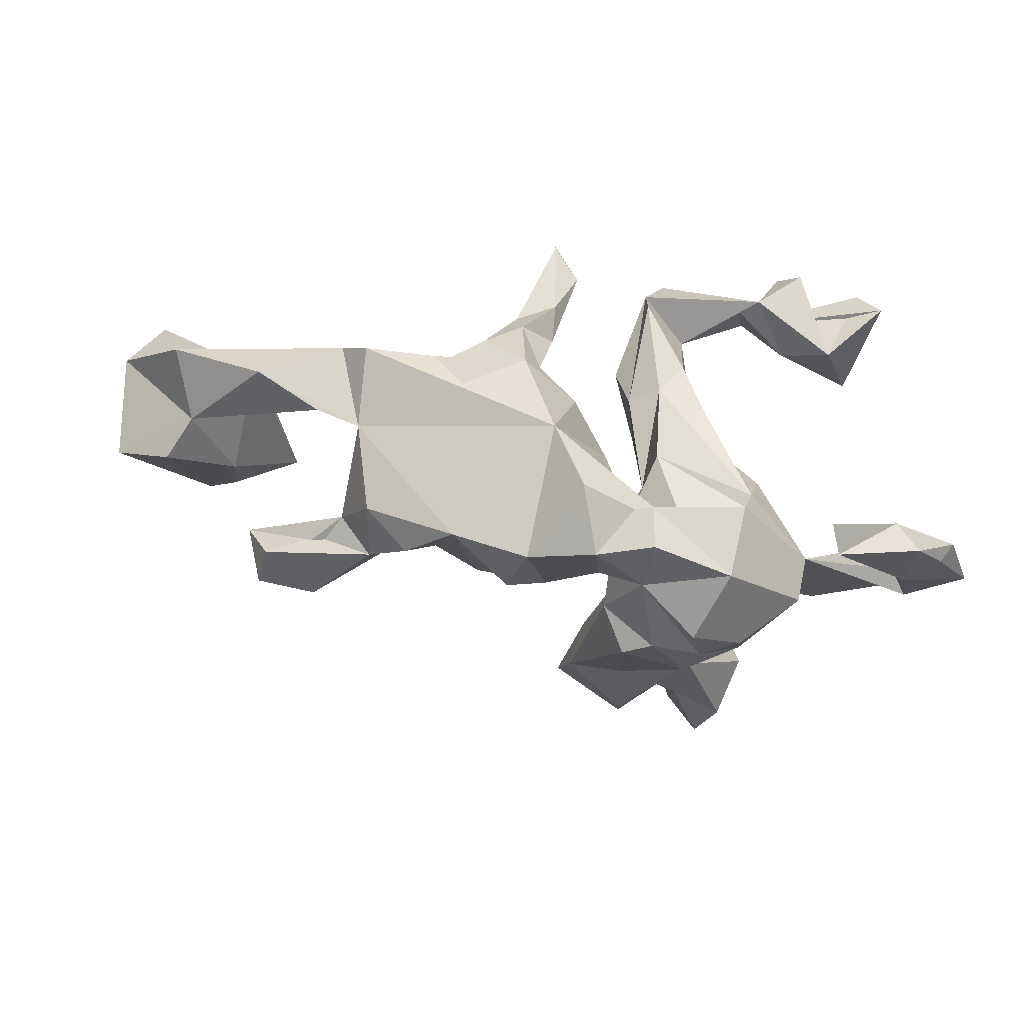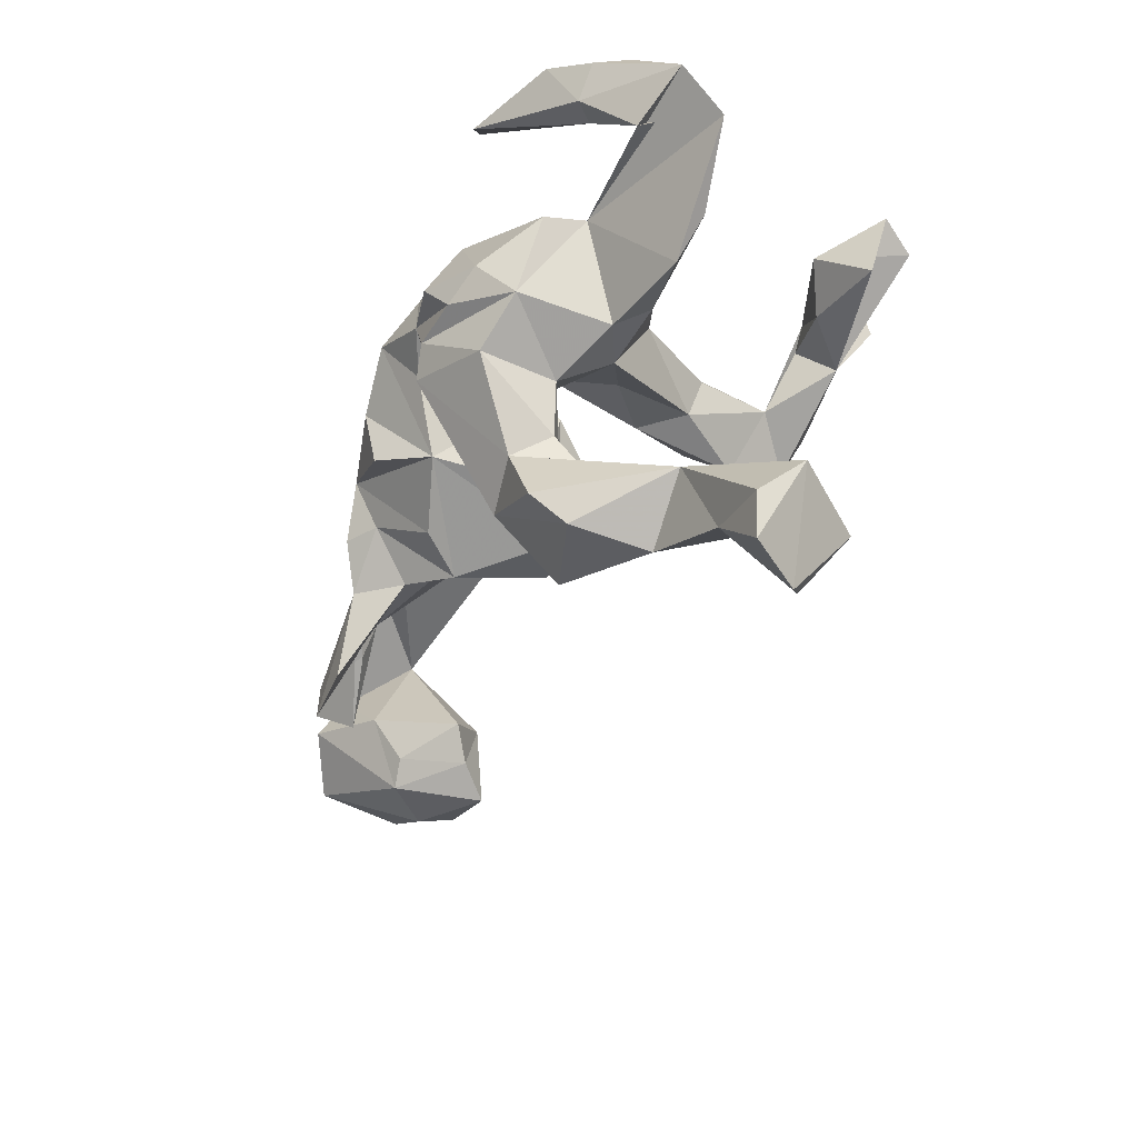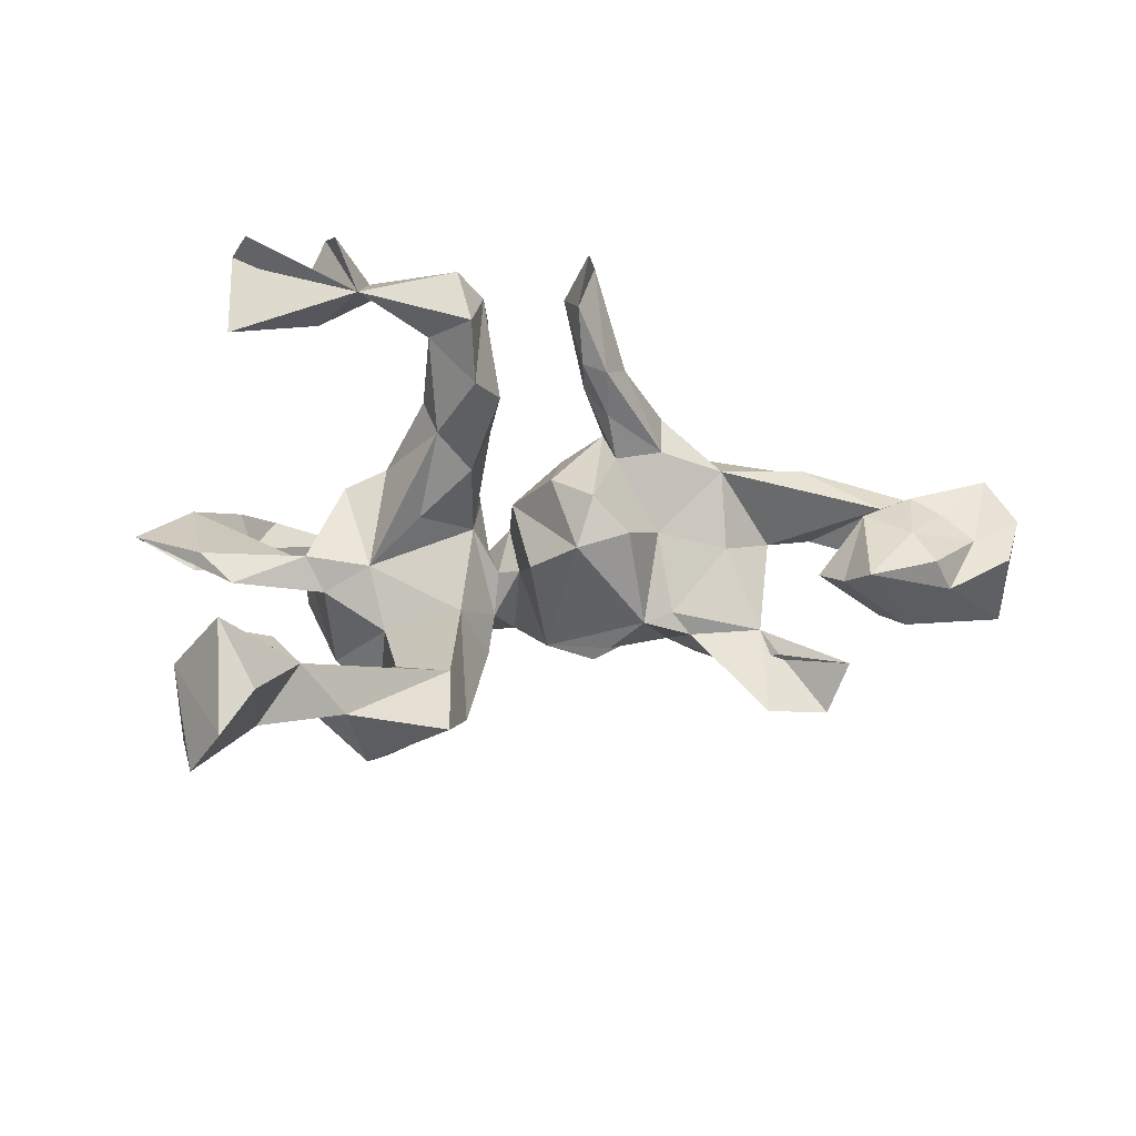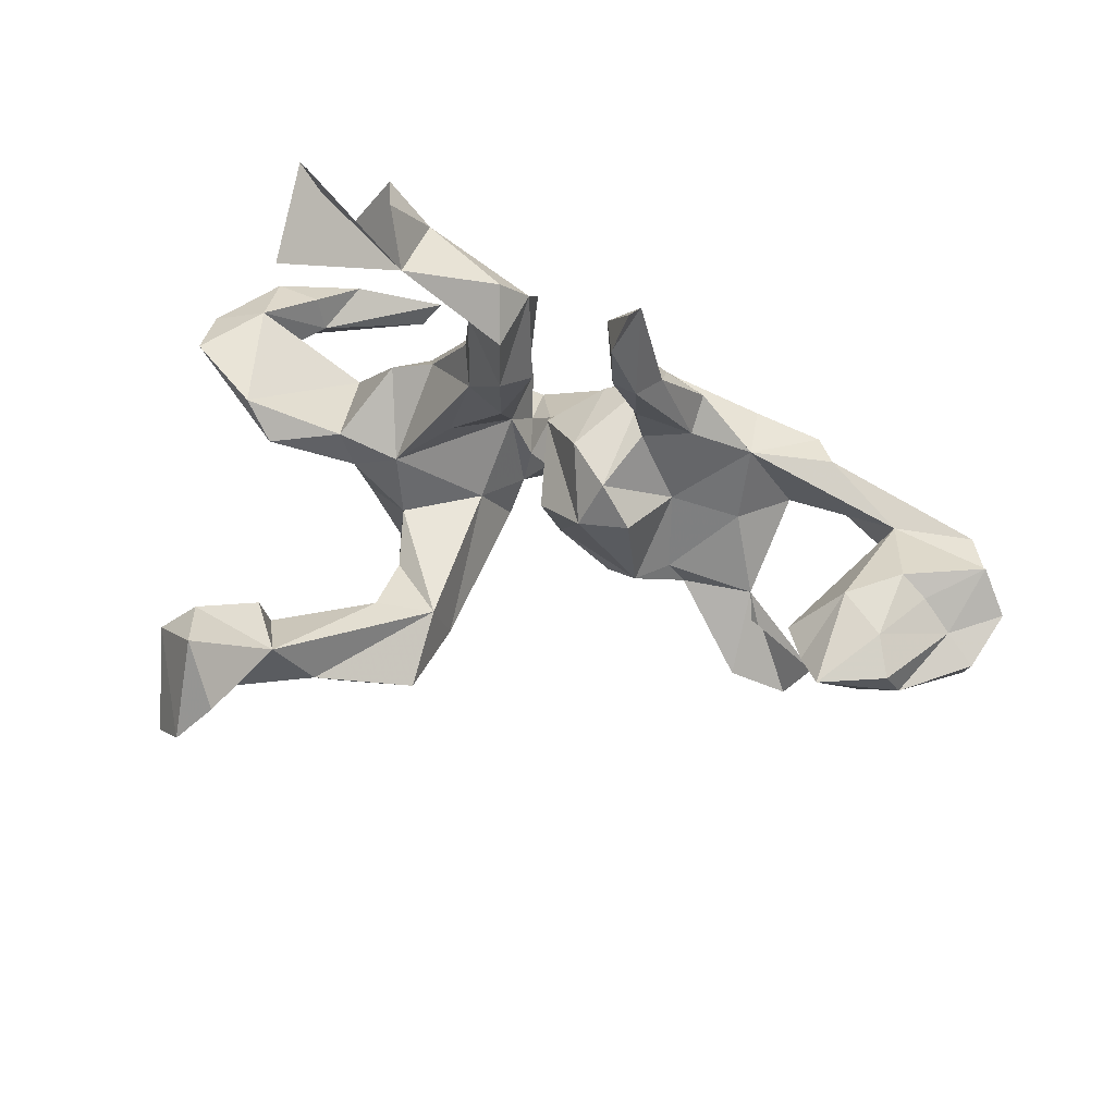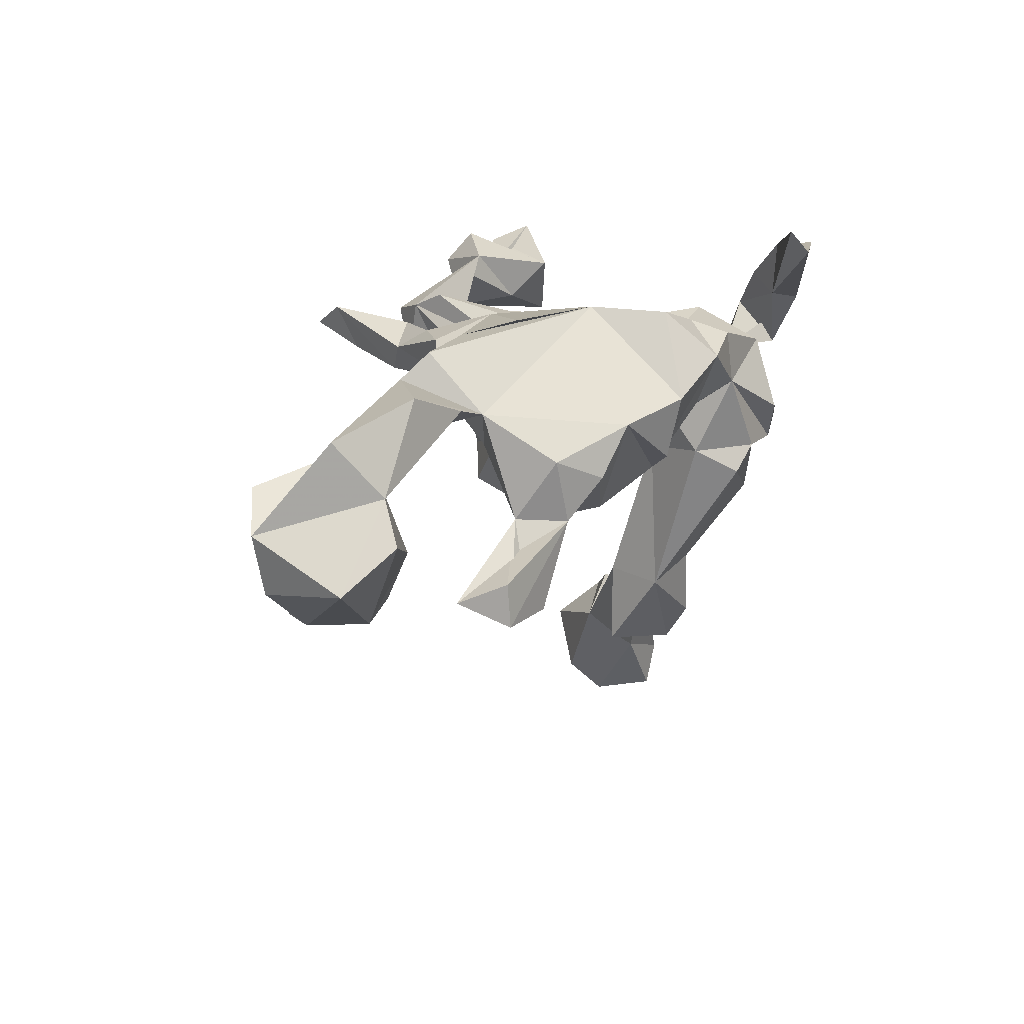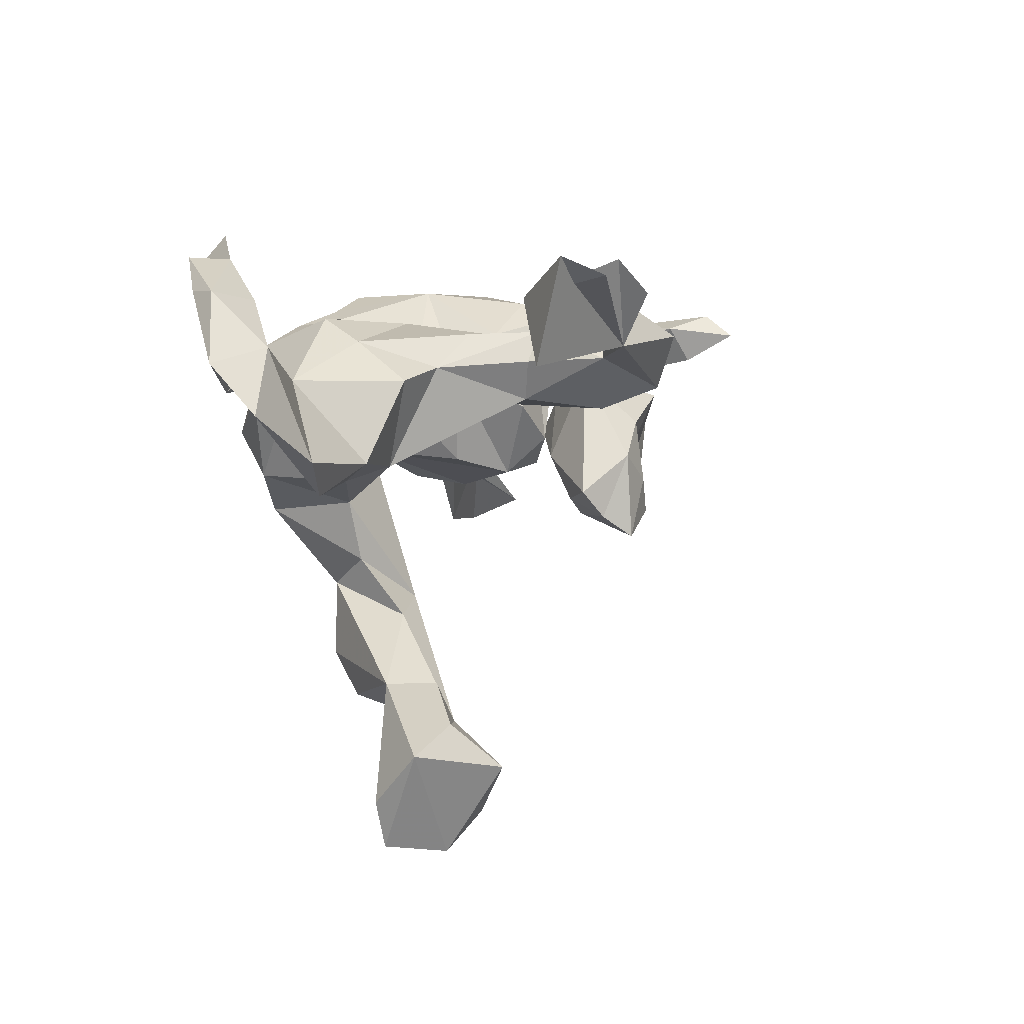
<metadata>
{"format":"obj","ext":"obj","renderer":"f3d","projection":"perspective","resolution":1024,"background":"white","views":[{"elev":-44.8,"azim":161.8,"up":"+Z"},{"elev":-47.4,"azim":-118.2,"up":"+Y"},{"elev":-50.2,"azim":-2.2,"up":"+Y"},{"elev":77.6,"azim":17.0,"up":"+Z"},{"elev":13.5,"azim":119.0,"up":"+Y"},{"elev":6.2,"azim":-70.1,"up":"+Y"}]}
</metadata>
<code>
v 0.8881 -0.04911 0.1185
v 0.8582 -0.1537 0.1158
v 0.7821 -0.06695 -0.09184
v 0.7554 0.004598 -0.05287
v 0.8649 -0.1377 -0.03587
v 0.812 0.1015 0.01226
v 0.832 0.01664 0.1555
v 0.743 -0.06505 0.1428
v 0.8019 -0.109 0.1209
v 0.6919 -0.03585 0.1542
v 0.6761 -0.2389 0.03292
v 0.7439 -0.2357 0.1145
v 0.6662 0.1559 -0.05559
v 0.6639 0.07057 0.04502
v 0.6786 -0.1594 0.176
v 0.651 -0.1121 -0.0295
v 0.7124 -0.2317 0.1722
v 0.5187 0.1547 0.06397
v 0.6004 -0.101 0.1629
v 0.5613 -0.2453 -0.1775
v 0.5471 0.1165 -0.07436
v 0.5962 -0.2056 -0.09224
v 0.6343 -0.2026 0.02181
v 0.5942 -0.2757 0.1747
v 0.5658 -0.1689 -0.174
v 0.5239 -0.1766 0.08708
v 0.5591 -0.232 0.1218
v 0.4844 0.2004 0.02613
v 0.4774 -0.1434 -0.1313
v 0.466 0.0967 -0.07002
v 0.4452 -0.08694 -0.1223
v 0.3867 -0.09425 -0.1952
v 0.4212 0.01607 -0.1904
v 0.4568 -0.2375 -0.1848
v 0.3802 0.02455 -0.02275
v 0.1416 0.2474 -0.1132
v 0.3682 0.1234 0.08009
v 0.2805 -0.0911 -0.08216
v 0.3157 -0.1013 -0.1256
v 0.3592 0.2131 0.03501
v 0.3126 0.2396 -0.05262
v 0.3369 -0.02219 -0.2367
v 0.2268 -0.1376 -0.06888
v 0.2798 -0.02324 -0.2045
v 0.2543 0.1817 0.1518
v 0.1886 0.2272 0.06948
v 0.2727 0.06311 -0.254
v 0.2533 0.1122 0.1295
v 0.2508 0.01371 0.01956
v 0.1798 0.1848 0.2159
v 0.1918 -0.08639 0.09771
v 0.1695 -0.1182 -0.1493
v 0.1162 0.2056 0.4613
v 0.1683 0.07824 0.1371
v 0.1472 0.1887 0.1065
v 0.08651 0.2393 -0.2374
v 0.1423 0.09252 -0.2976
v 0.179 0.1482 0.2819
v 0.1263 -0.03248 0.1375
v 0.1061 0.1463 0.2424
v 0.1504 0.09139 0.2226
v 0.1453 -0.01534 -0.2716
v 0.09992 -0.09817 0.06953
v 0.09989 0.1024 0.3269
v 0.1121 0.1856 0.301
v 0.1436 0.1002 0.312
v 0.08815 0.1244 0.4335
v 0.1036 0.1706 0.5117
v 0.05429 -0.05968 -0.1997
v 0.06369 0.1838 0.4057
v 0.07145 0.1701 0.05515
v 0.03682 0.1578 -0.3195
v 0.05169 0.03364 0.1187
v 0.01835 -0.06833 -0.003968
v -0.000728 0.03472 -0.1007
v -0.006168 0.05889 -0.2617
v -0.01757 0.08975 0.01338
v -0.02128 0.1202 -0.07111
v -0.04525 0.09293 0.2542
v -0.07979 0.1899 0.3997
v -0.01864 0.212 -0.241
v -0.06065 0.1993 -0.2101
v -0.03989 0.05369 -0.1204
v -0.05956 0.1239 -0.1281
v -0.07802 0.1922 -0.06553
v -0.07594 0.09273 -0.3022
v -0.04488 0.01674 -0.1957
v -0.05432 -0.04522 -0.2402
v -0.0615 0.1152 0.1598
v -0.08925 0.08836 -0.04621
v -0.06445 0.1859 -0.2961
v -0.0981 0.08115 0.4278
v -0.1218 0.1744 -0.1862
v -0.08686 -0.3263 -0.1444
v -0.1039 -0.08801 -0.3055
v -0.07185 0.2153 0.3384
v -0.117 -0.3166 -0.03614
v -0.1033 0.169 0.1515
v -0.09331 0.0471 0.1242
v -0.1445 -0.04063 -0.3178
v -0.1519 0.1806 0.2223
v -0.2731 -0.05918 -0.01939
v -0.107 -0.05581 -0.1231
v -0.1562 0.05957 0.1978
v -0.126 0.1736 0.4658
v -0.1119 -0.4624 -0.03776
v -0.224 0.1517 -0.2892
v -0.1922 0.1766 0.1059
v -0.1854 0.01486 0.03772
v -0.08867 0.04113 0.3219
v -0.1843 0.1285 0.212
v -0.1967 0.02904 -0.3418
v -0.2363 -0.039 -0.3137
v -0.1821 -0.2891 -0.1676
v -0.2882 0.2709 0.3698
v -0.25 -0.4839 -0.09693
v -0.1751 0.1359 0.3501
v -0.2235 -0.3359 -0.0155
v -0.2776 0.1638 -0.07728
v -0.2159 -0.2377 -0.1025
v -0.2521 -0.1479 -0.2592
v -0.2423 -0.1305 -0.1134
v -0.2811 -0.5104 0.03672
v -0.3046 -0.002905 -0.2982
v -0.2519 0.118 0.06444
v -0.354 -0.4965 0.1353
v -0.3466 0.251 0.481
v -0.2228 -0.4131 -0.1516
v -0.2515 0.2382 0.3759
v -0.3904 -0.04479 -0.01293
v -0.394 -0.4306 0.0235
v -0.2414 0.2034 -0.1582
v -0.3278 0.0979 0.03333
v -0.3383 -0.07694 -0.2385
v -0.4095 0.09871 -0.1444
v -0.3015 0.1611 0.4256
v -0.3297 0.3519 -0.313
v -0.4206 -0.5746 0.06717
v -0.3553 -0.07987 -0.06805
v -0.3691 0.3072 0.437
v -0.4099 -0.6388 0.2073
v -0.3742 0.1786 0.3387
v -0.4072 -0.4201 0.1238
v -0.3572 0.3095 -0.3393
v -0.5212 0.2012 -0.2001
v -0.5134 -0.6873 0.07091
v -0.4612 -0.7001 0.1635
v -0.5009 -0.4696 0.1868
v -0.5207 0.3112 -0.2831
v -0.4012 0.06648 -0.2232
v -0.4858 0.3079 -0.2223
v -0.4429 0.2433 0.2954
v -0.5557 0.1922 -0.2396
v -0.4752 -0.5418 0.2705
v -0.5403 0.3107 0.3931
v -0.5098 0.2801 0.4591
v -0.5312 0.1339 0.3491
v -0.5198 -0.09079 -0.04267
v -0.535 -0.6069 0.06337
v -0.5562 -0.5171 0.1435
v -0.5441 0.2384 -0.1472
v -0.6164 0.08584 -0.1649
v -0.6326 0.2546 -0.1819
v -0.5835 -0.02905 -0.02479
v -0.598 0.2542 -0.2351
v -0.7161 0.05594 -0.0623
v -0.7219 0.1396 -0.1399
v -0.6231 0.1635 -0.08464
f 127 115 140
f 152 140 115
f 136 127 140
f 136 115 127
f 80 117 115
f 129 115 117
f 105 80 115
f 136 105 115
f 92 105 136
f 152 136 140
f 155 136 156
f 152 156 136
f 70 60 64
f 61 64 60
f 67 70 64
f 65 60 70
f 66 67 64
f 68 70 67
f 53 68 67
f 53 70 68
f 65 70 53
f 110 80 92
f 105 92 80
f 92 136 117
f 129 117 136
f 142 129 136
f 142 136 157
f 155 157 136
f 152 142 157
f 152 157 155
f 67 66 53
f 58 53 66
f 117 110 92
f 104 110 117
f 152 155 156
f 91 72 86
f 76 86 72
f 107 91 86
f 81 72 91
f 69 76 72
f 87 86 76
f 72 56 57
f 36 57 56
f 69 72 57
f 81 56 72
f 112 107 86
f 82 91 107
f 82 81 91
f 36 56 81
f 47 57 36
f 163 149 165
f 153 165 149
f 167 165 153
f 144 153 149
f 151 144 149
f 145 153 144
f 137 145 144
f 162 153 145
f 151 137 144
f 151 145 137
f 163 151 149
f 113 112 86
f 100 113 86
f 124 112 113
f 161 151 163
f 167 163 165
f 145 151 161
f 121 95 114
f 94 114 95
f 100 95 121
f 100 134 113
f 124 113 134
f 121 134 100
f 122 134 121
f 88 95 100
f 94 95 88
f 107 112 124
f 88 100 86
f 87 88 86
f 57 62 69
f 47 69 62
f 150 107 124
f 47 62 57
f 35 30 37
f 14 37 30
f 49 35 37
f 31 30 35
f 18 37 14
f 21 14 30
f 28 37 18
f 7 9 1
f 2 1 9
f 17 12 9
f 2 9 12
f 15 17 9
f 24 12 17
f 73 59 55
f 54 55 59
f 71 73 55
f 63 59 73
f 99 89 79
f 80 79 89
f 110 99 79
f 90 89 99
f 125 104 111
f 117 111 104
f 101 125 111
f 102 104 125
f 8 7 10
f 14 10 7
f 15 8 10
f 8 15 9
f 19 15 10
f 14 19 10
f 27 19 26
f 14 26 19
f 5 1 2
f 24 17 15
f 24 15 19
f 11 12 24
f 27 24 19
f 11 24 27
f 148 154 126
f 141 126 154
f 143 148 126
f 160 154 148
f 131 160 148
f 138 126 141
f 147 141 154
f 138 141 147
f 160 147 154
f 146 147 160
f 146 138 147
f 96 98 101
f 108 101 98
f 117 96 101
f 89 98 96
f 111 117 101
f 80 96 117
f 152 115 142
f 129 142 115
f 54 61 60
f 50 60 65
f 110 79 80
f 96 80 89
f 90 98 89
f 6 18 14
f 6 1 4
f 5 4 1
f 14 1 6
f 133 125 119
f 108 119 125
f 102 125 133
f 101 108 125
f 98 119 108
f 30 28 18
f 13 18 6
f 85 119 98
f 77 71 36
f 46 36 71
f 55 46 71
f 41 36 46
f 50 46 55
f 36 41 40
f 46 40 41
f 28 36 40
f 13 30 18
f 36 28 30
f 37 40 46
f 123 131 116
f 128 116 131
f 138 131 123
f 106 123 116
f 94 106 116
f 97 123 106
f 114 128 131
f 118 114 131
f 94 116 128
f 120 114 118
f 126 118 131
f 75 77 78
f 36 78 77
f 90 85 98
f 132 119 85
f 37 28 40
f 58 65 53
f 61 66 64
f 50 65 58
f 48 58 66
f 99 110 104
f 48 66 61
f 54 48 61
f 45 58 48
f 45 50 58
f 109 99 104
f 135 133 119
f 90 83 84
f 78 84 83
f 85 90 84
f 82 84 78
f 75 78 83
f 78 36 82
f 81 82 36
f 3 4 5
f 158 130 164
f 135 164 130
f 166 158 164
f 48 49 37
f 38 35 49
f 73 71 77
f 109 90 99
f 104 102 109
f 90 109 102
f 139 102 130
f 133 130 102
f 43 38 49
f 51 43 49
f 59 51 49
f 63 43 51
f 77 74 63
f 69 63 74
f 73 77 63
f 75 74 77
f 103 90 102
f 3 5 11
f 12 11 5
f 16 3 11
f 14 4 16
f 3 16 4
f 26 14 16
f 23 26 16
f 59 63 51
f 69 43 63
f 12 5 2
f 11 23 16
f 27 26 23
f 27 23 11
f 94 97 106
f 126 123 97
f 118 126 97
f 143 126 131
f 126 138 123
f 13 21 30
f 4 21 13
f 4 13 6
f 135 119 132
f 93 132 85
f 84 93 85
f 82 132 93
f 47 36 30
f 114 94 128
f 121 114 120
f 103 97 94
f 120 122 121
f 103 94 88
f 39 32 34
f 20 34 32
f 31 34 20
f 25 20 32
f 22 20 25
f 29 25 32
f 139 134 122
f 69 47 52
f 44 52 47
f 43 69 52
f 42 44 47
f 43 52 44
f 44 42 32
f 33 32 42
f 39 44 32
f 139 135 134
f 150 134 135
f 124 134 150
f 75 76 69
f 74 75 69
f 87 76 75
f 103 88 87
f 133 135 130
f 168 164 135
f 132 82 107
f 84 82 93
f 135 132 107
f 168 145 161
f 150 135 107
f 168 162 145
f 167 153 162
f 30 33 47
f 42 47 33
f 31 33 30
f 31 32 33
f 87 90 103
f 122 103 102
f 31 35 38
f 135 166 167
f 168 167 166
f 162 135 167
f 158 166 135
f 168 135 162
f 87 83 90
f 4 14 21
f 166 164 168
f 29 32 31
f 75 83 87
f 163 167 168
f 163 168 161
f 38 39 31
f 34 31 39
f 43 39 38
f 158 139 130
f 122 97 103
f 120 97 122
f 139 122 102
f 135 139 158
f 118 97 120
f 29 31 22
f 20 22 31
f 25 29 22
f 39 43 44
f 49 54 59
f 60 55 54
f 50 55 60
f 49 48 54
f 46 50 45
f 37 45 48
f 159 138 146
f 160 159 146
f 131 159 160
f 143 131 148
f 7 8 9
f 46 45 37
f 138 159 131
f 14 7 1

</code>
